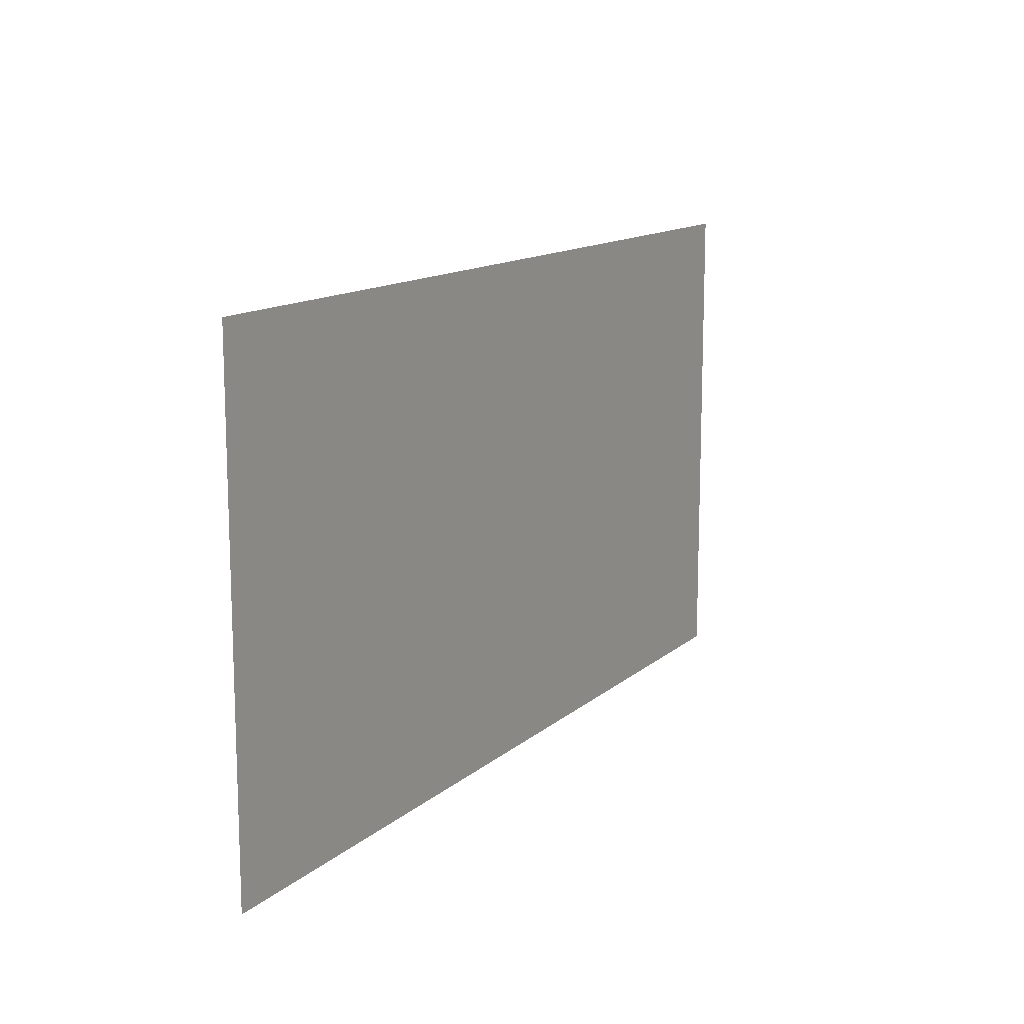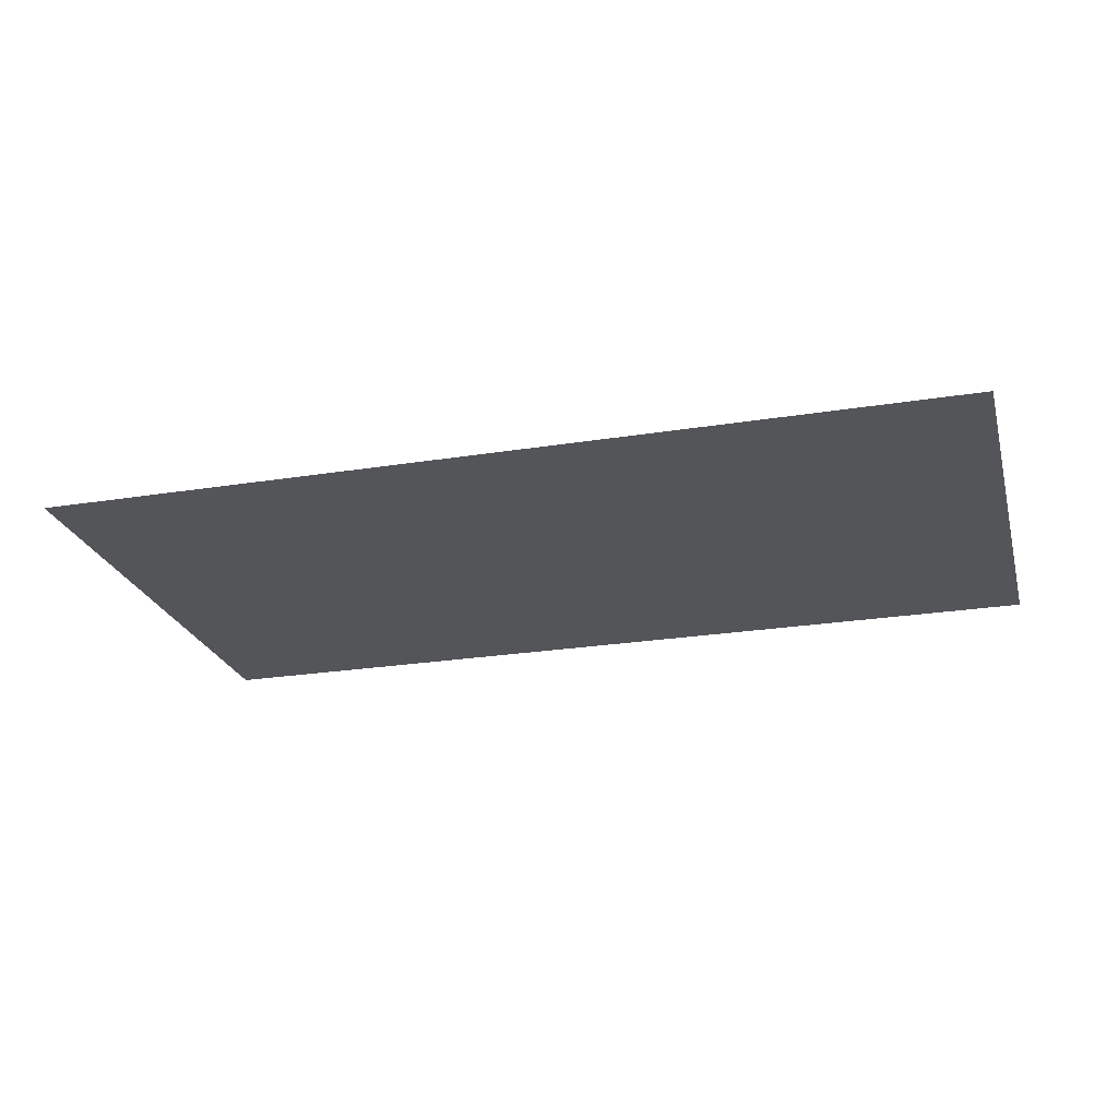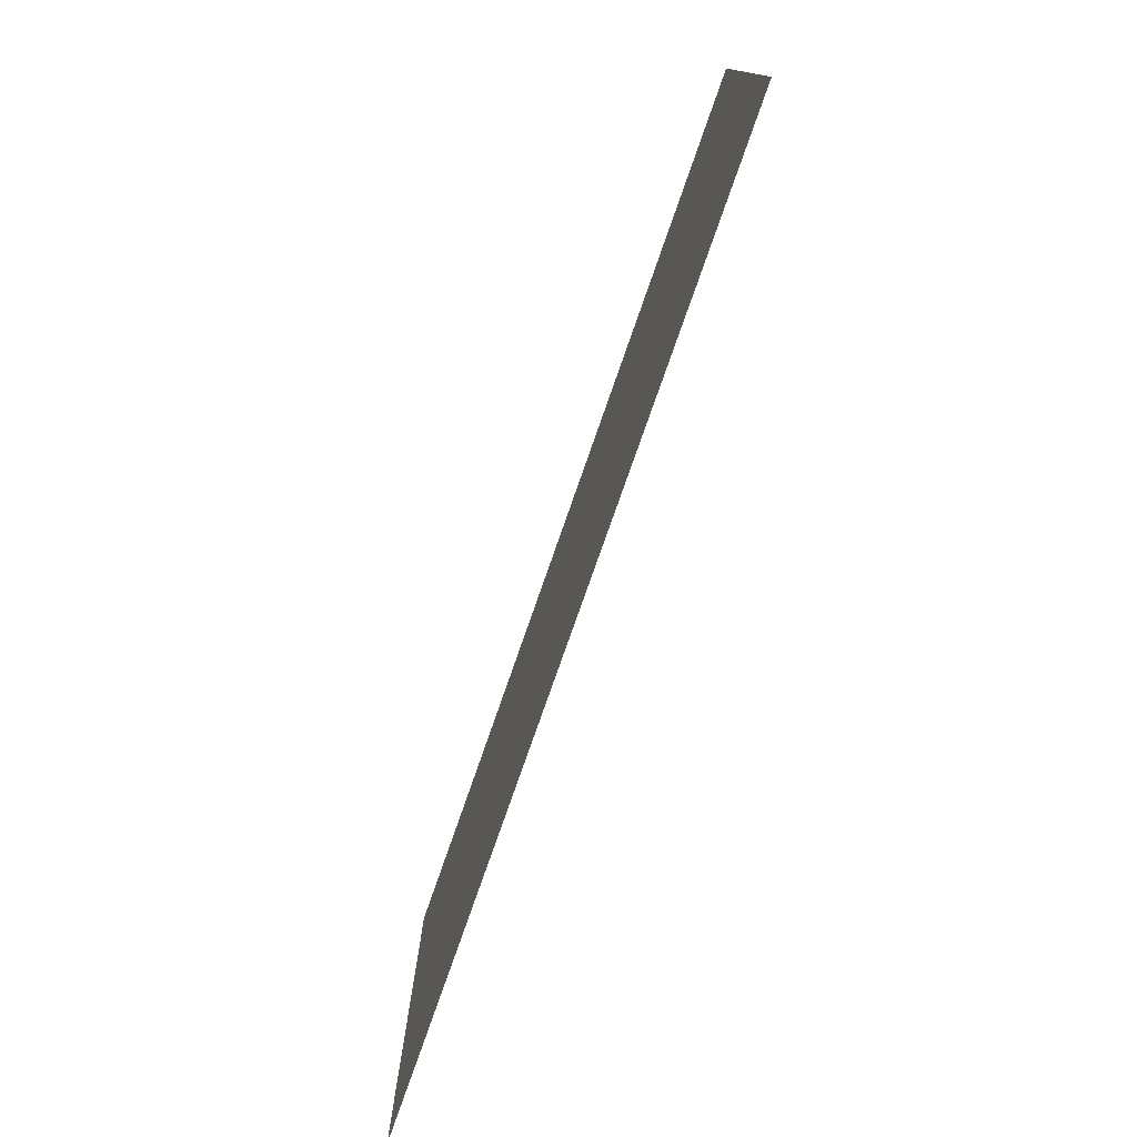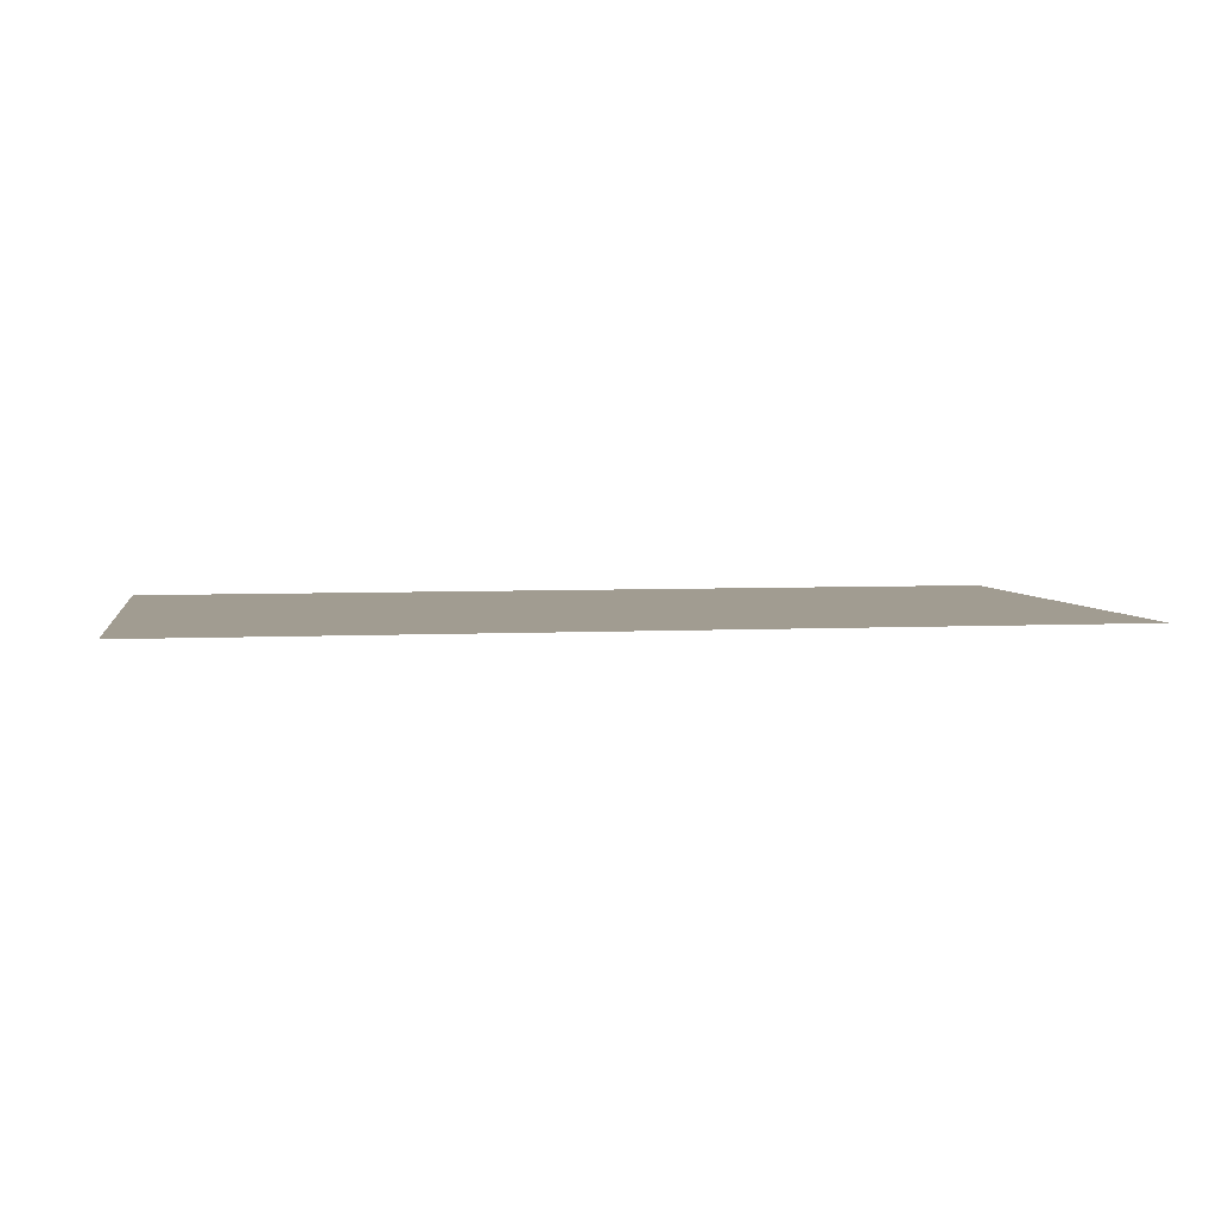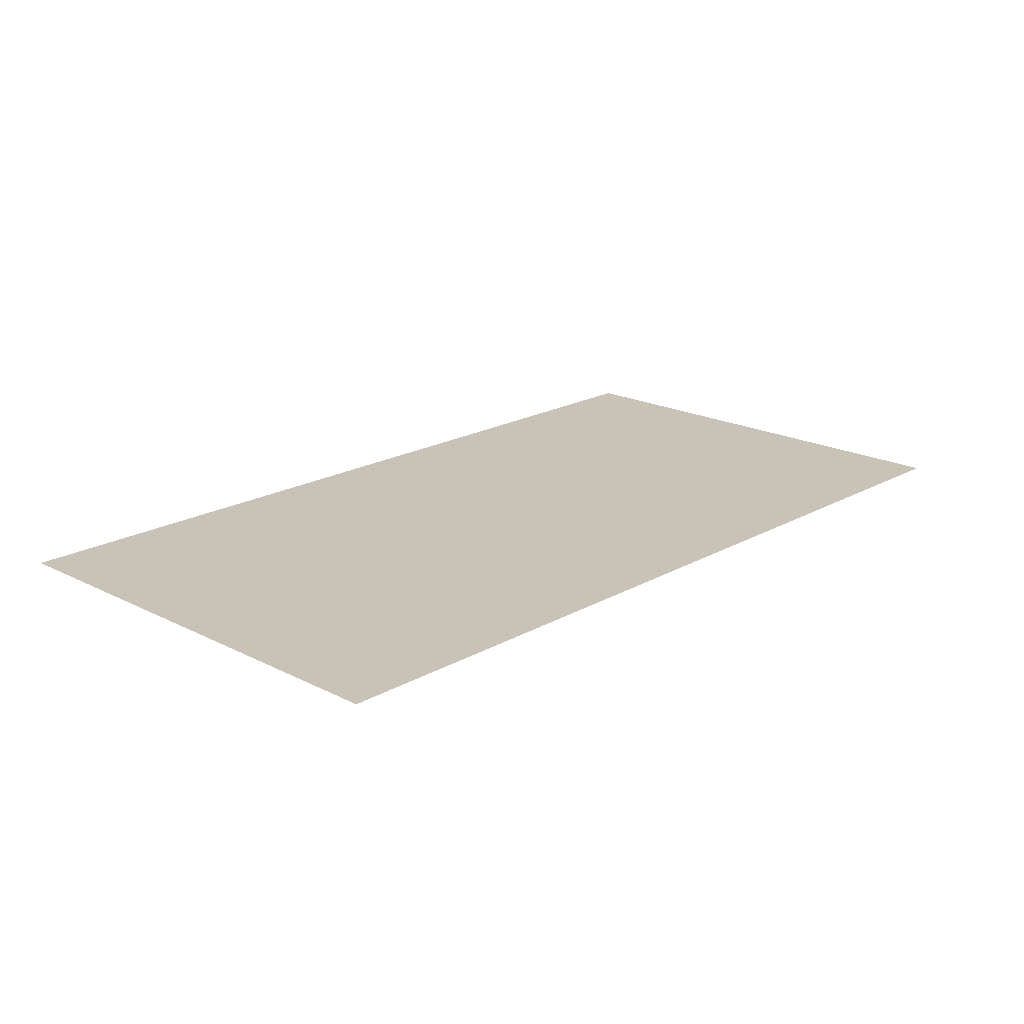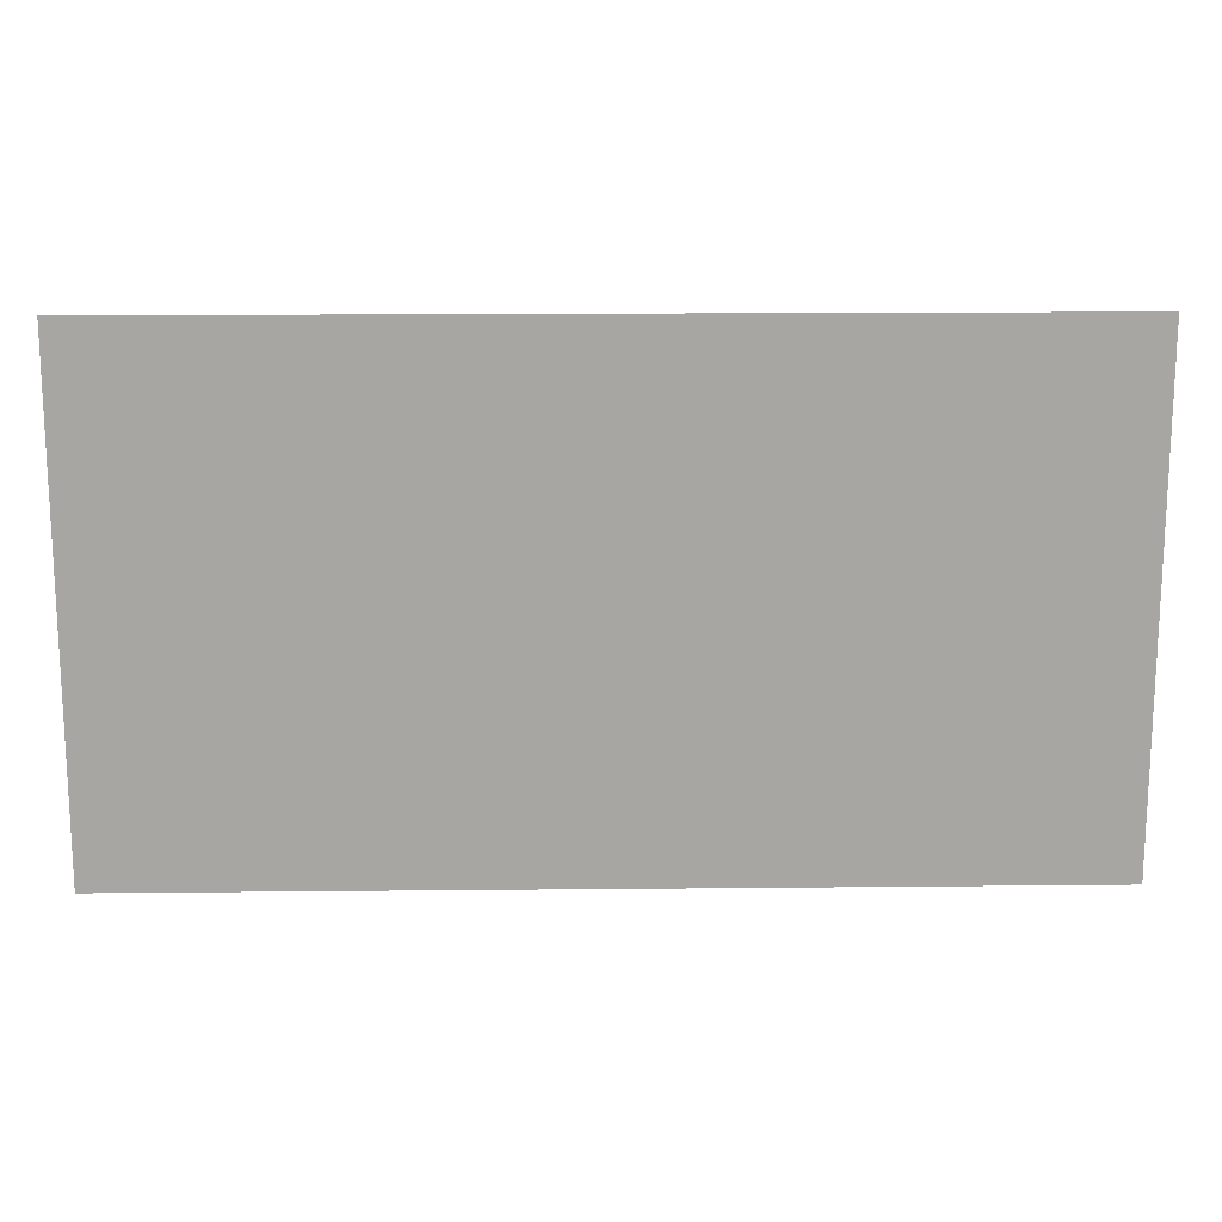
<metadata>
{"format":"obj","ext":"obj","renderer":"f3d","projection":"perspective","resolution":1024,"background":"white","views":[{"elev":13.2,"azim":-60.8,"up":"+Y"},{"elev":-24.2,"azim":14.9,"up":"+Z"},{"elev":-76.8,"azim":70.8,"up":"+Y"},{"elev":4.5,"azim":-9.6,"up":"+Z"},{"elev":19.4,"azim":-46.5,"up":"+Z"},{"elev":15.9,"azim":178.8,"up":"+Y"}]}
</metadata>
<code>
o InstructionCard
v -140.5 72.7 -1.52
v 141.9 72.7 -1.52
v 141.9 -80.24 -1.52
v -140.5 -80.24 -1.52
f 3 2 1
f 4 3 1

</code>
